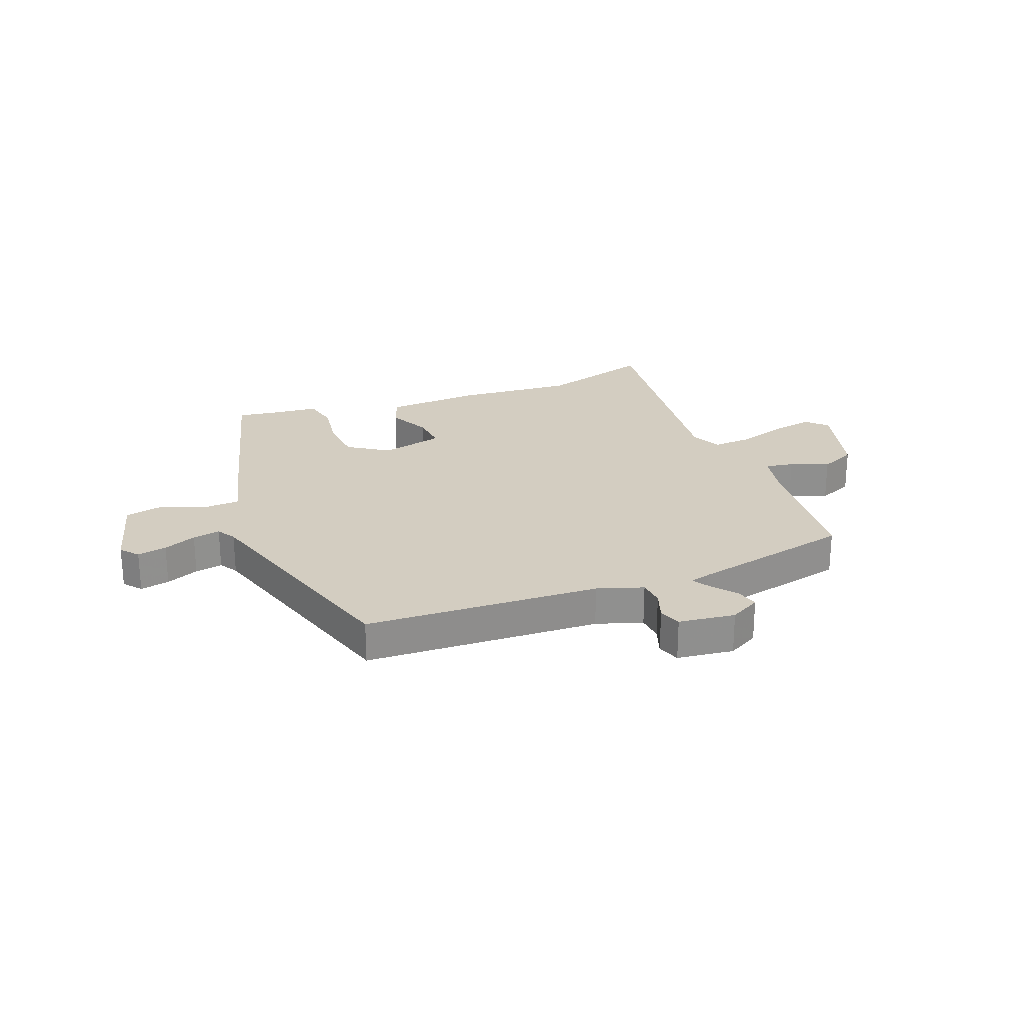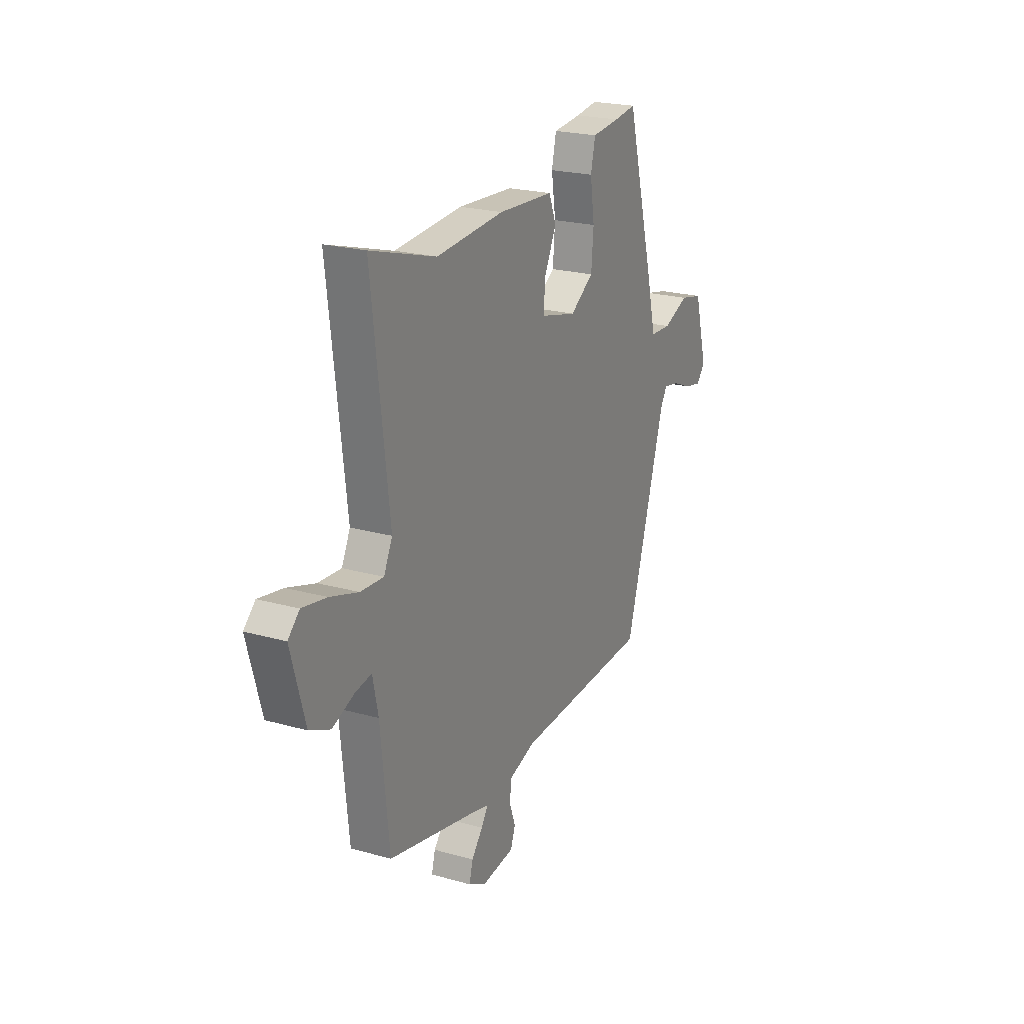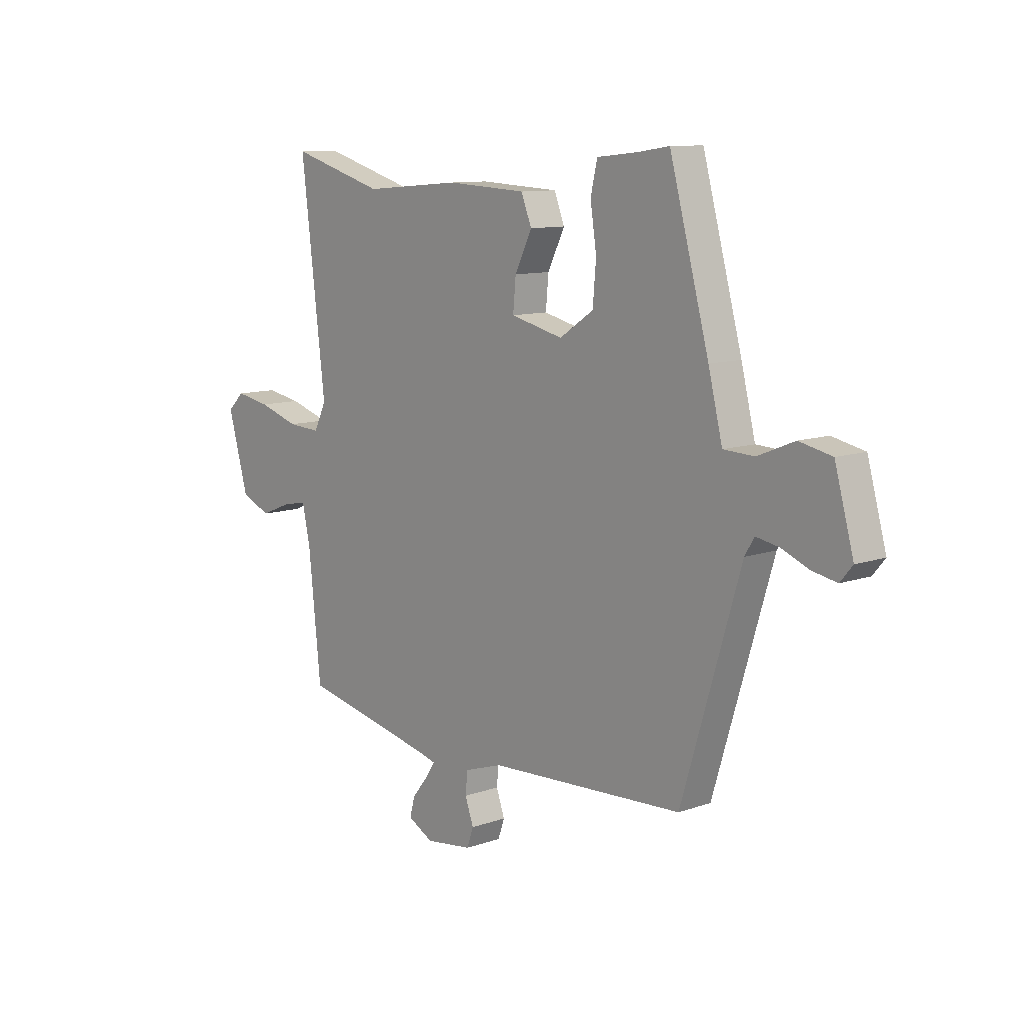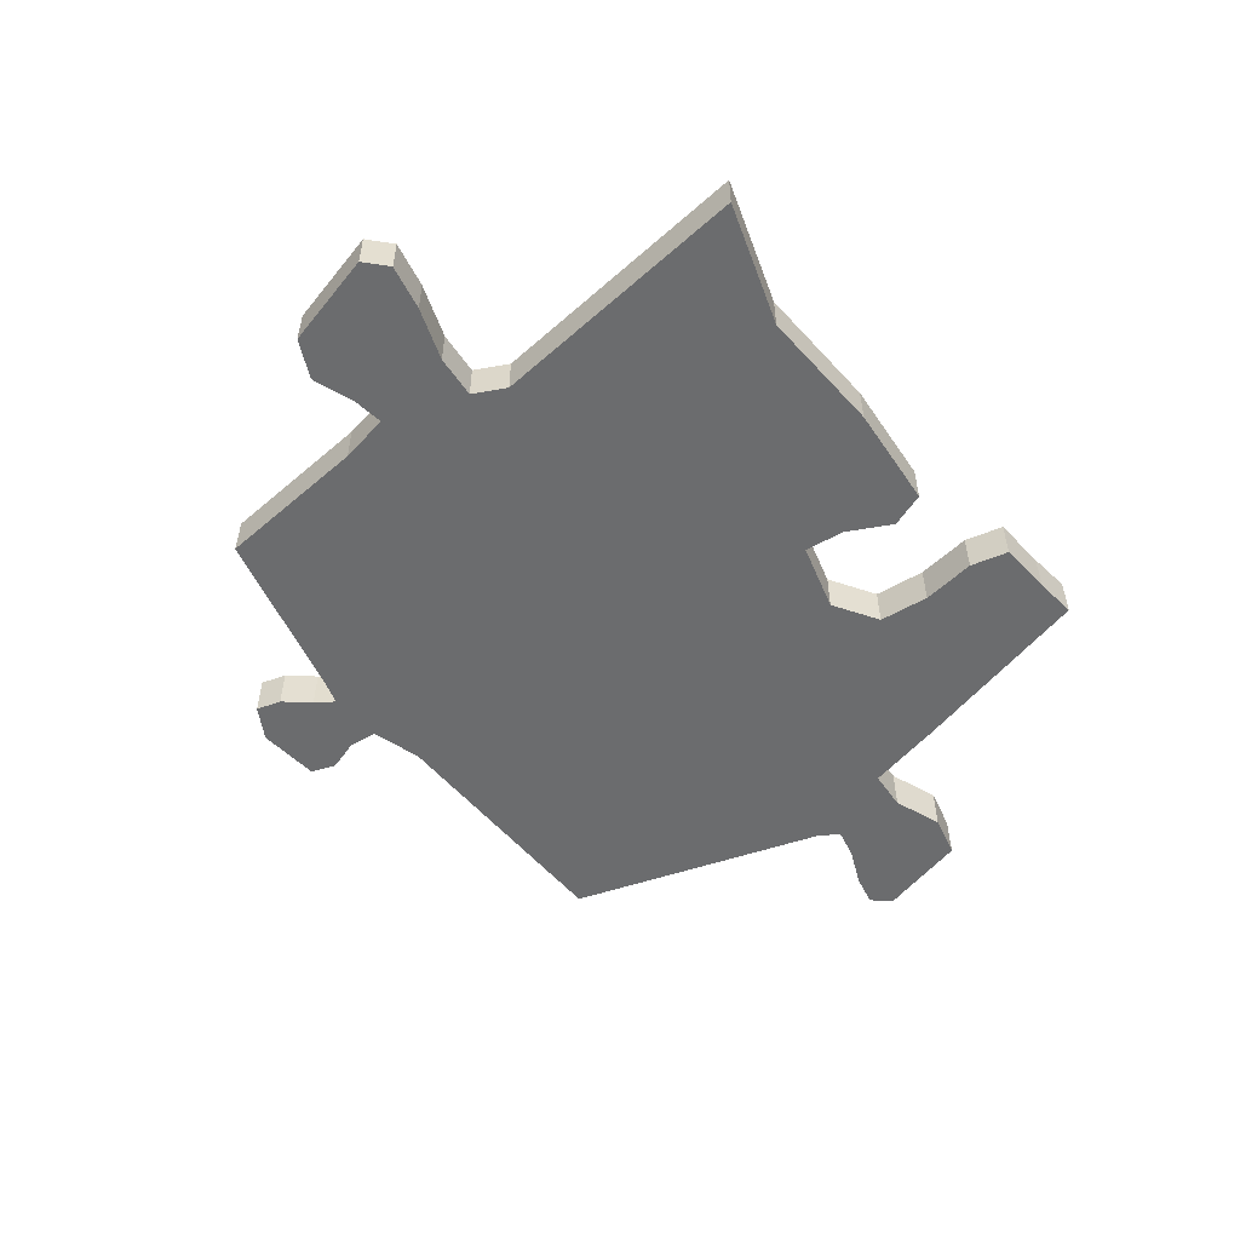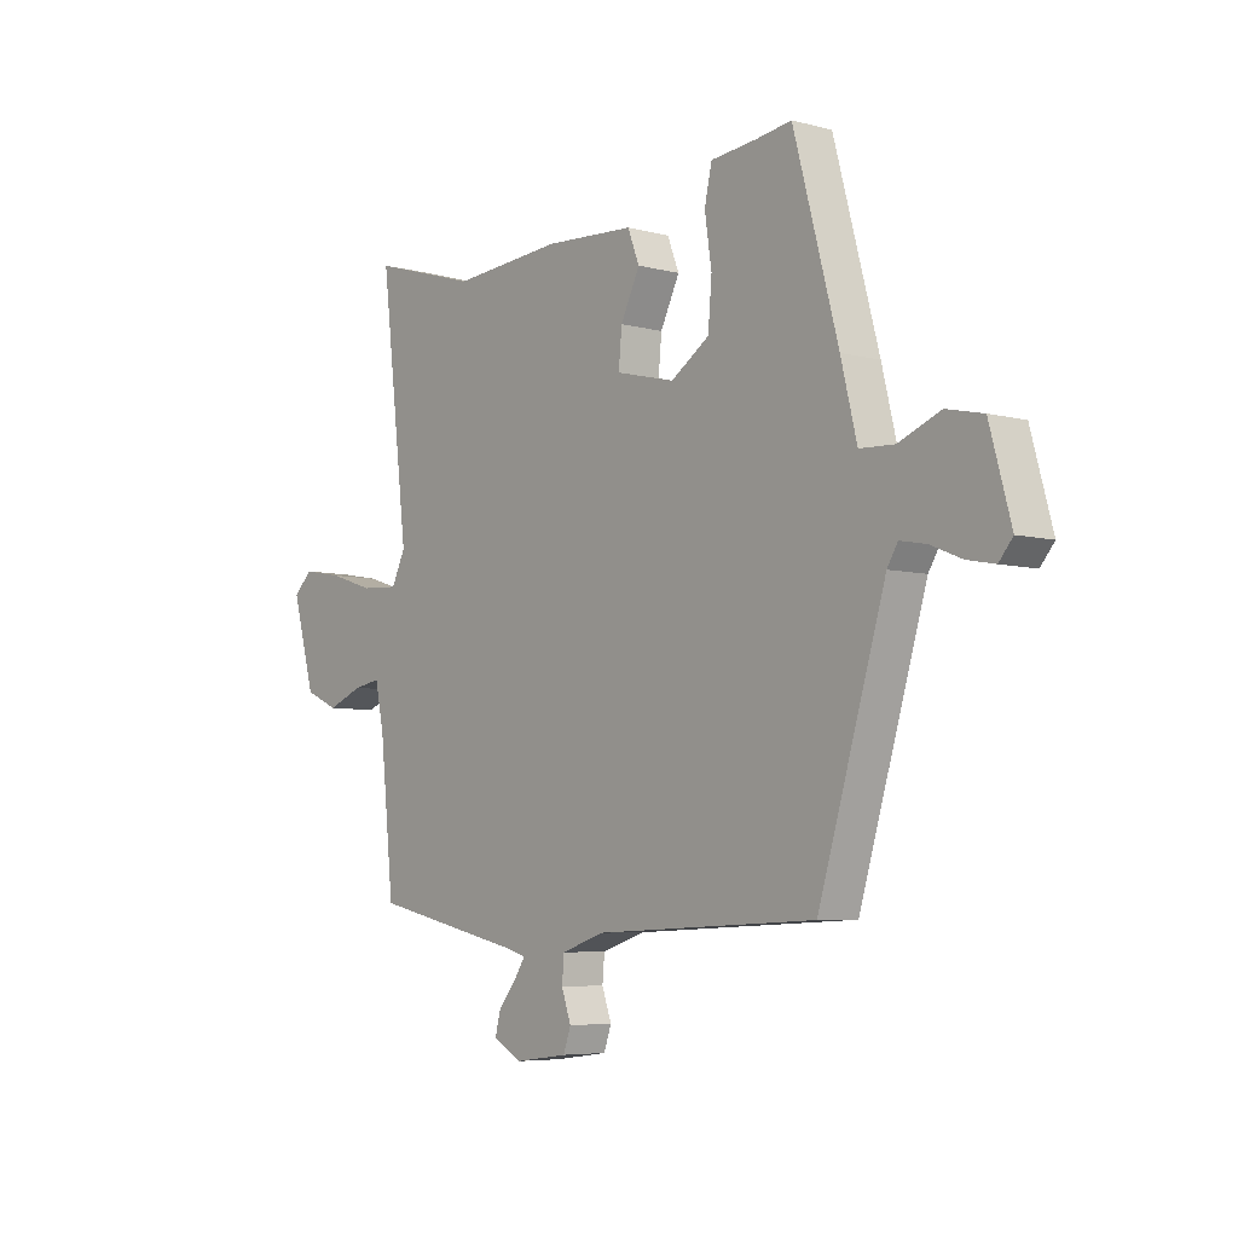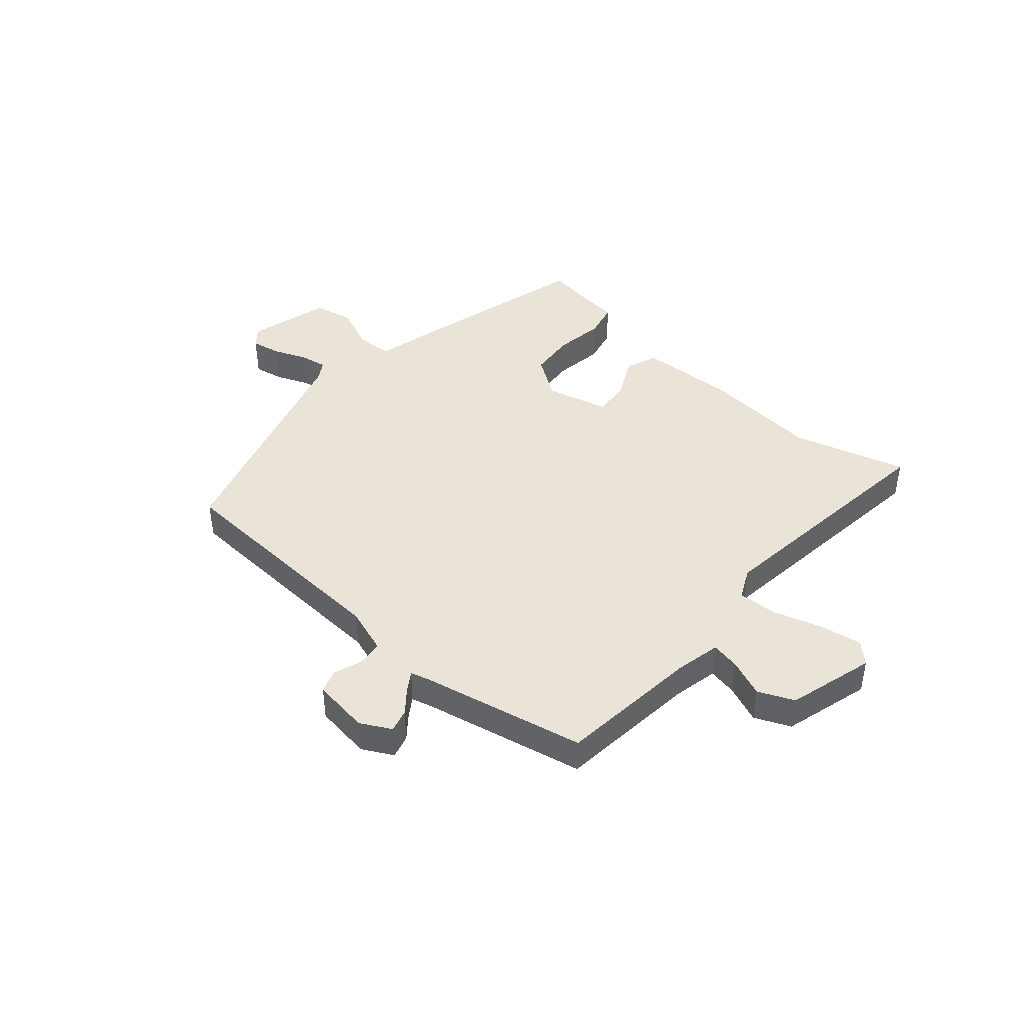
<metadata>
{"format":"obj","ext":"obj","renderer":"f3d","projection":"perspective","resolution":1024,"background":"white","views":[{"elev":24.8,"azim":158.7,"up":"+Y"},{"elev":22.1,"azim":-63.8,"up":"+Z"},{"elev":10.5,"azim":48.6,"up":"+Z"},{"elev":-53.6,"azim":-53.5,"up":"+Y"},{"elev":-5.7,"azim":50.8,"up":"+Z"},{"elev":43.4,"azim":-138.7,"up":"+Y"}]}
</metadata>
<code>
v 0.383 0.07 0.53
v 0.467 0.07 0.22
v 0.497 0.07 0.098
v 0.562 0.07 0.095
v 0.64 0.07 0.127
v 0.709 0.07 0.112
v 0.749 0.07 -0.033
v 0.723 0.07 -0.064
v 0.671 0.07 -0.054
v 0.613 0.07 -0.03
v 0.564 0.07 -0.021
v 0.544 0.07 -0.054
v 0.419 0.07 -0.47
v 0.003 0.07 -0.49
v -0.078 0.07 -0.517
v -0.082 0.07 -0.563
v -0.064 0.07 -0.614
v -0.078 0.07 -0.654
v -0.178 0.07 -0.667
v -0.232 0.07 -0.638
v -0.221 0.07 -0.597
v -0.187 0.07 -0.555
v -0.167 0.07 -0.524
v -0.203 0.07 -0.514
v -0.49 0.07 -0.452
v -0.516 0.07 -0.201
v -0.533 0.07 -0.121
v -0.583 0.07 -0.13
v -0.65 0.07 -0.157
v -0.713 0.07 -0.129
v -0.756 0.07 0.025
v -0.721 0.07 0.059
v -0.647 0.07 0.046
v -0.561 0.07 0.019
v -0.491 0.07 0.015
v -0.465 0.07 0.069
v -0.517 0.07 0.505
v -0.317 0.07 0.446
v -0.11 0.07 0.463
v 0.059 0.07 0.454
v 0.081 0.07 0.398
v 0.045 0.07 0.324
v 0.039 0.07 0.259
v 0.15 0.07 0.232
v 0.222 0.07 0.28
v 0.229 0.07 0.362
v 0.216 0.07 0.449
v 0.23 0.07 0.511
v 0.316 0.07 0.52
v 0.383 0 0.53
v 0.467 0 0.22
v 0.497 0 0.098
v 0.562 0 0.095
v 0.64 0 0.127
v 0.709 0 0.112
v 0.749 0 -0.033
v 0.723 0 -0.064
v 0.671 0 -0.054
v 0.613 0 -0.03
v 0.564 0 -0.021
v 0.544 0 -0.054
v 0.419 0 -0.47
v 0.003 0 -0.49
v -0.078 0 -0.517
v -0.082 0 -0.563
v -0.064 0 -0.614
v -0.078 0 -0.654
v -0.178 0 -0.667
v -0.232 0 -0.638
v -0.221 0 -0.597
v -0.187 0 -0.555
v -0.167 0 -0.524
v -0.203 0 -0.514
v -0.49 0 -0.452
v -0.516 0 -0.201
v -0.533 0 -0.121
v -0.583 0 -0.13
v -0.65 0 -0.157
v -0.713 0 -0.129
v -0.756 0 0.025
v -0.721 0 0.059
v -0.647 0 0.046
v -0.561 0 0.019
v -0.491 0 0.015
v -0.465 0 0.069
v -0.517 0 0.505
v -0.317 0 0.446
v -0.11 0 0.463
v 0.059 0 0.454
v 0.081 0 0.398
v 0.045 0 0.324
v 0.039 0 0.259
v 0.15 0 0.232
v 0.222 0 0.28
v 0.229 0 0.362
v 0.216 0 0.449
v 0.23 0 0.511
v 0.316 0 0.52
f 46 47 48 49
f 1 2 3
f 49 1 3
f 46 49 3
f 45 46 3
f 44 45 3
f 43 44 3
f 40 41 42
f 39 40 42
f 38 39 42
f 38 42 43
f 37 38 43
f 36 37 43
f 35 36 43 3
f 32 33 34
f 31 32 34
f 30 31 34
f 29 30 34
f 28 29 34
f 27 28 34 35
f 35 3 4
f 27 35 4
f 26 27 4
f 24 25 26 4
f 20 21 22
f 19 20 22
f 18 19 22
f 17 18 22
f 16 17 22
f 15 16 22 23
f 4 5 6
f 24 4 6
f 23 24 6
f 15 23 6
f 14 15 6
f 8 9 10
f 7 8 10
f 6 7 10
f 6 10 11
f 14 6 11
f 12 13 14
f 11 12 14
f 98 97 96 95
f 52 51 50
f 52 50 98
f 52 98 95
f 52 95 94
f 52 94 93
f 52 93 92
f 91 90 89
f 91 89 88
f 91 88 87
f 92 91 87
f 92 87 86
f 92 86 85
f 52 92 85 84
f 83 82 81
f 83 81 80
f 83 80 79
f 83 79 78
f 83 78 77
f 84 83 77 76
f 53 52 84
f 53 84 76
f 53 76 75
f 53 75 74 73
f 71 70 69
f 71 69 68
f 71 68 67
f 71 67 66
f 71 66 65
f 72 71 65 64
f 55 54 53
f 55 53 73
f 55 73 72
f 55 72 64
f 55 64 63
f 59 58 57
f 59 57 56
f 59 56 55
f 60 59 55
f 60 55 63
f 63 62 61
f 63 61 60
f 1 50 51 2
f 2 51 52 3
f 3 52 53 4
f 4 53 54 5
f 5 54 55 6
f 6 55 56 7
f 7 56 57 8
f 8 57 58 9
f 9 58 59 10
f 10 59 60 11
f 11 60 61 12
f 12 61 62 13
f 13 62 63 14
f 14 63 64 15
f 15 64 65 16
f 16 65 66 17
f 17 66 67 18
f 18 67 68 19
f 19 68 69 20
f 20 69 70 21
f 21 70 71 22
f 22 71 72 23
f 23 72 73 24
f 24 73 74 25
f 25 74 75 26
f 26 75 76 27
f 27 76 77 28
f 28 77 78 29
f 29 78 79 30
f 30 79 80 31
f 31 80 81 32
f 32 81 82 33
f 33 82 83 34
f 34 83 84 35
f 35 84 85 36
f 36 85 86 37
f 37 86 87 38
f 38 87 88 39
f 39 88 89 40
f 40 89 90 41
f 41 90 91 42
f 42 91 92 43
f 43 92 93 44
f 44 93 94 45
f 45 94 95 46
f 46 95 96 47
f 47 96 97 48
f 48 97 98 49
f 49 98 50 1

</code>
